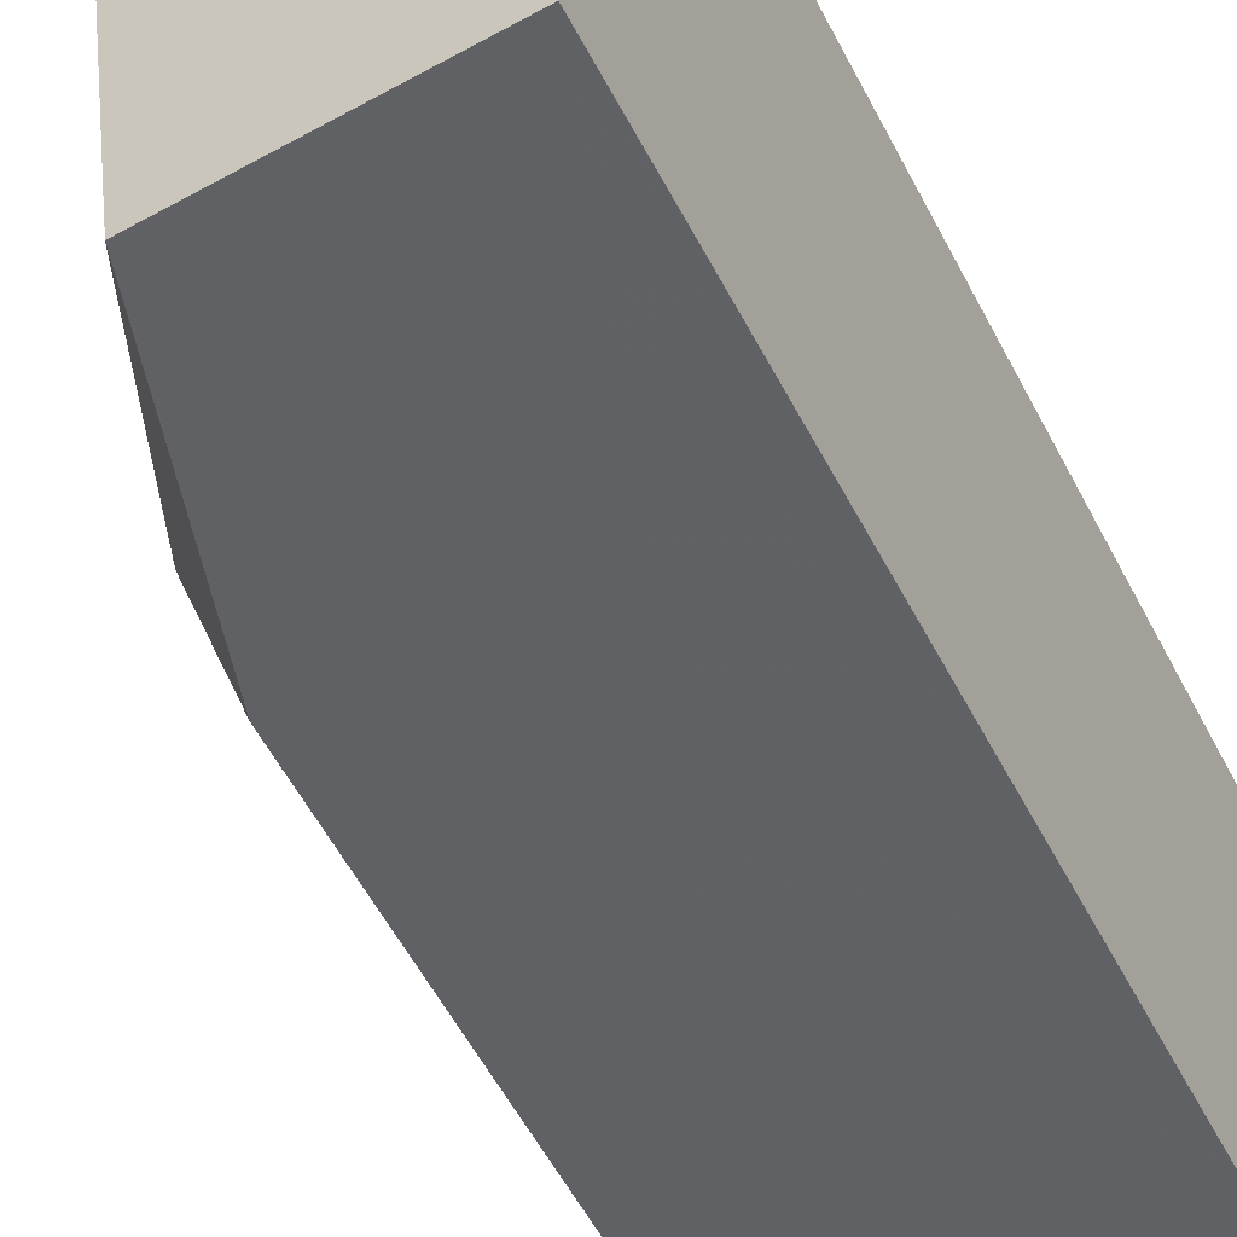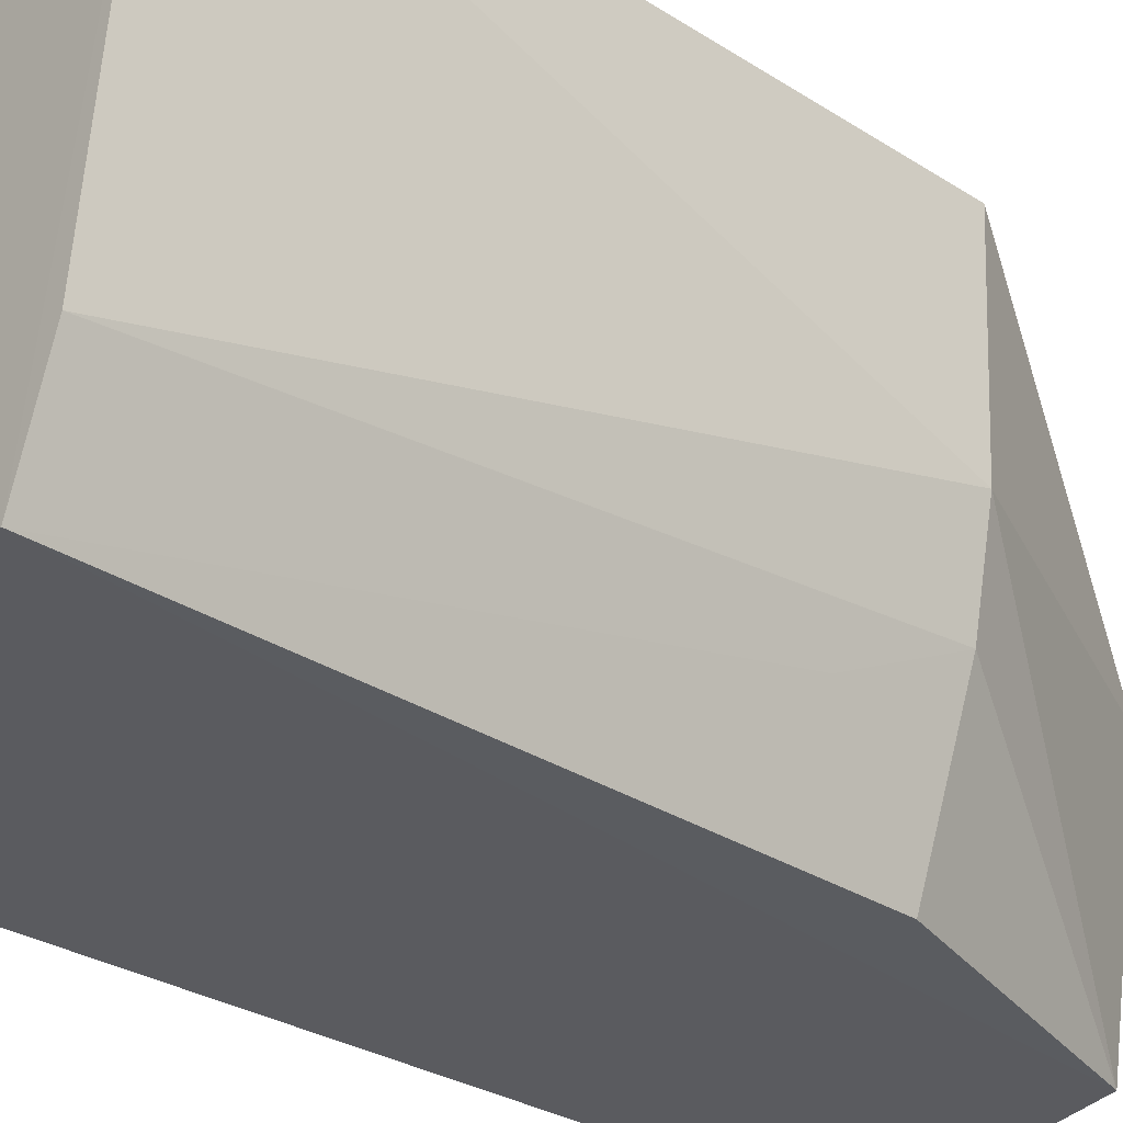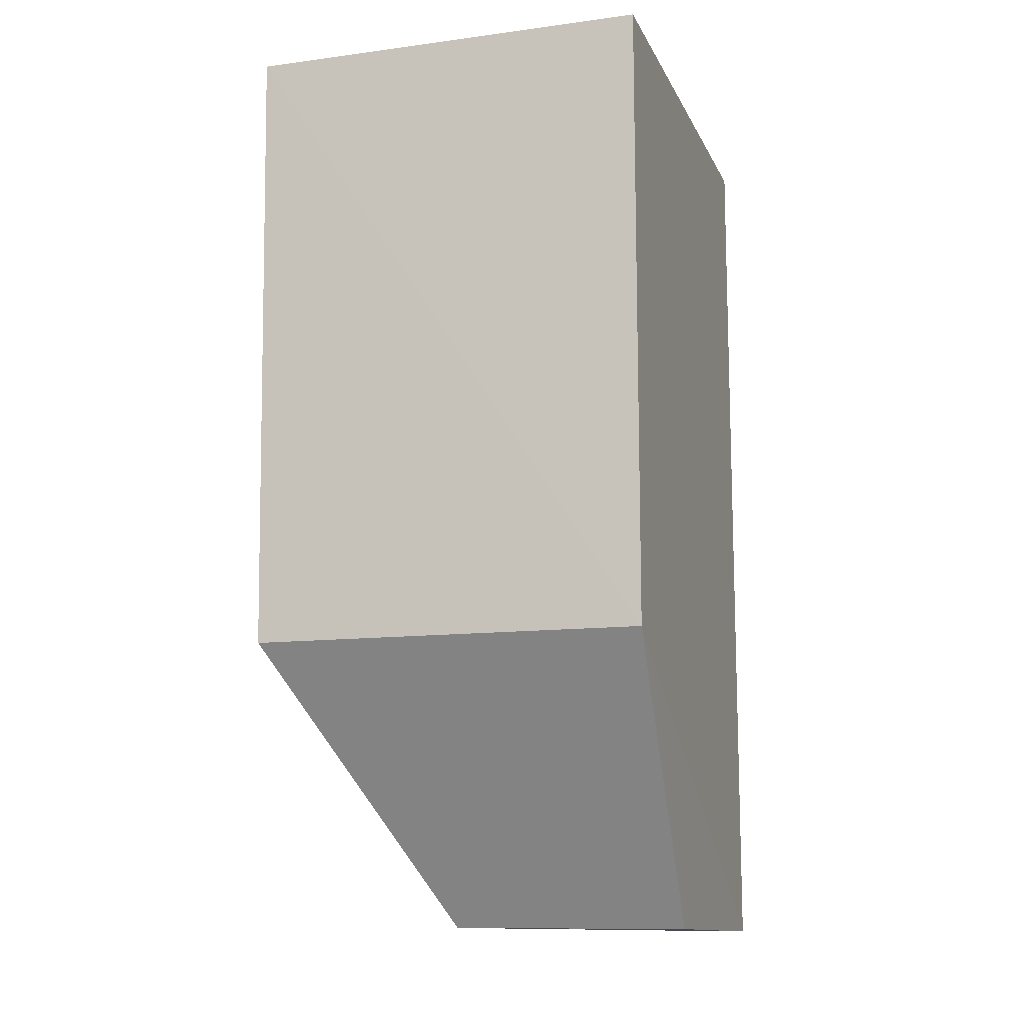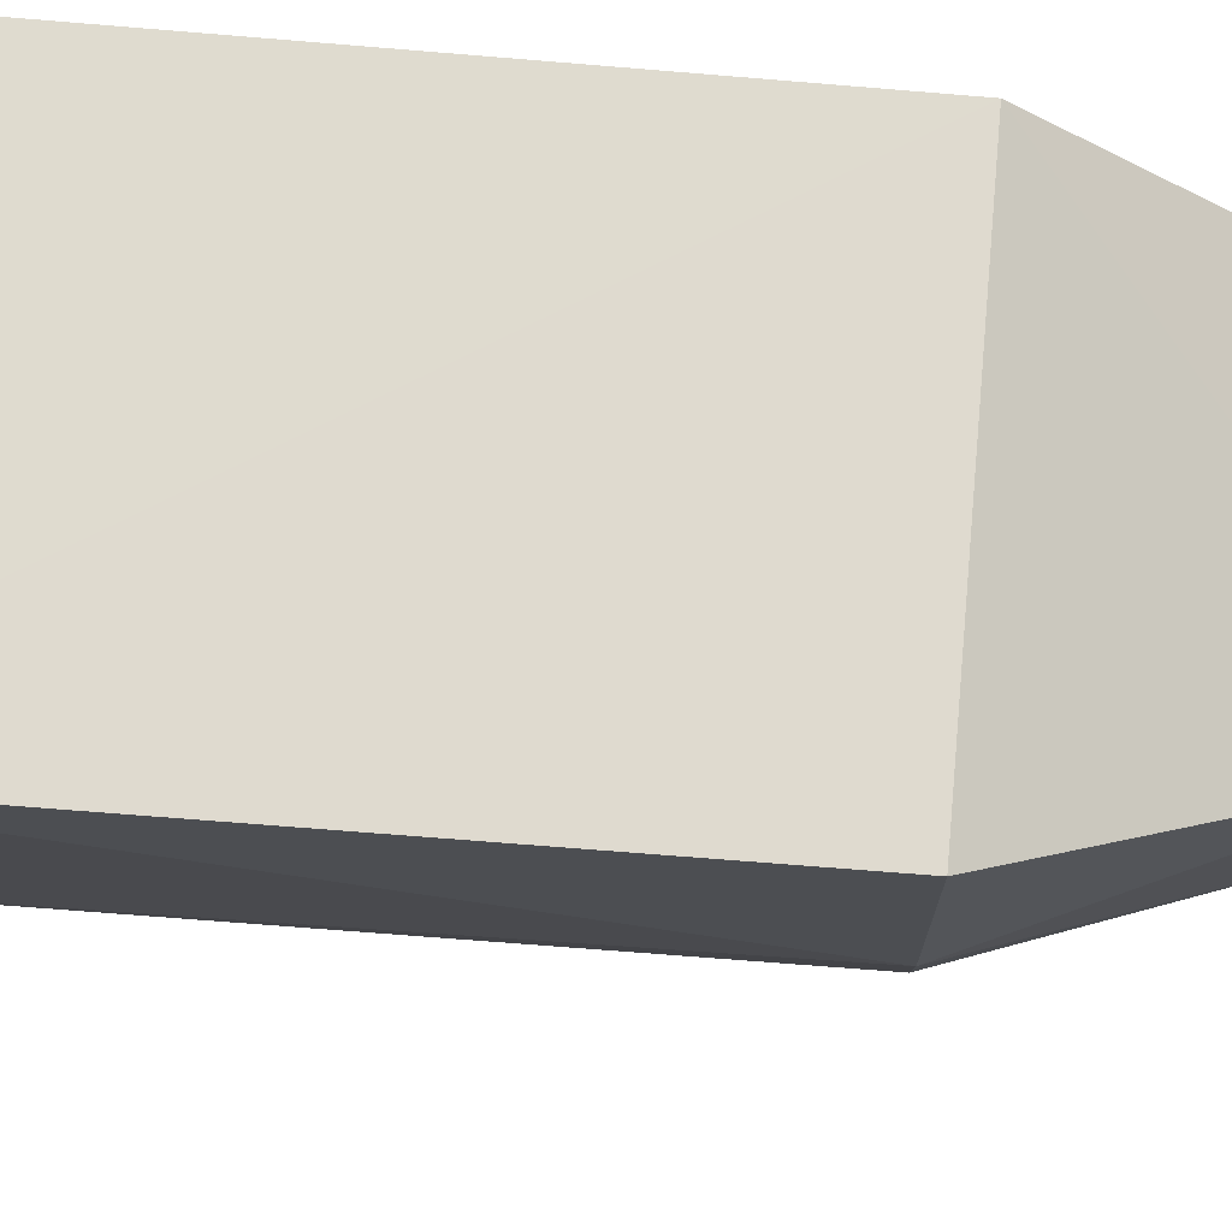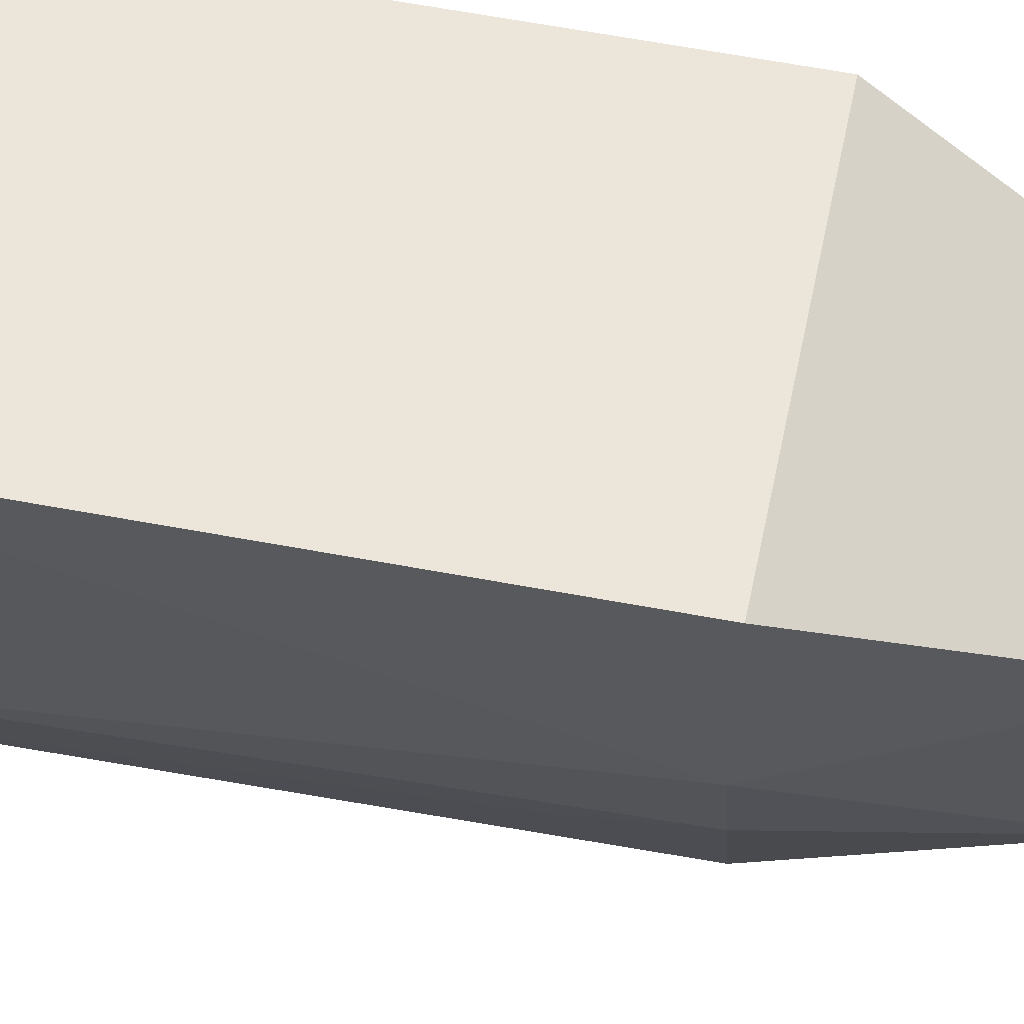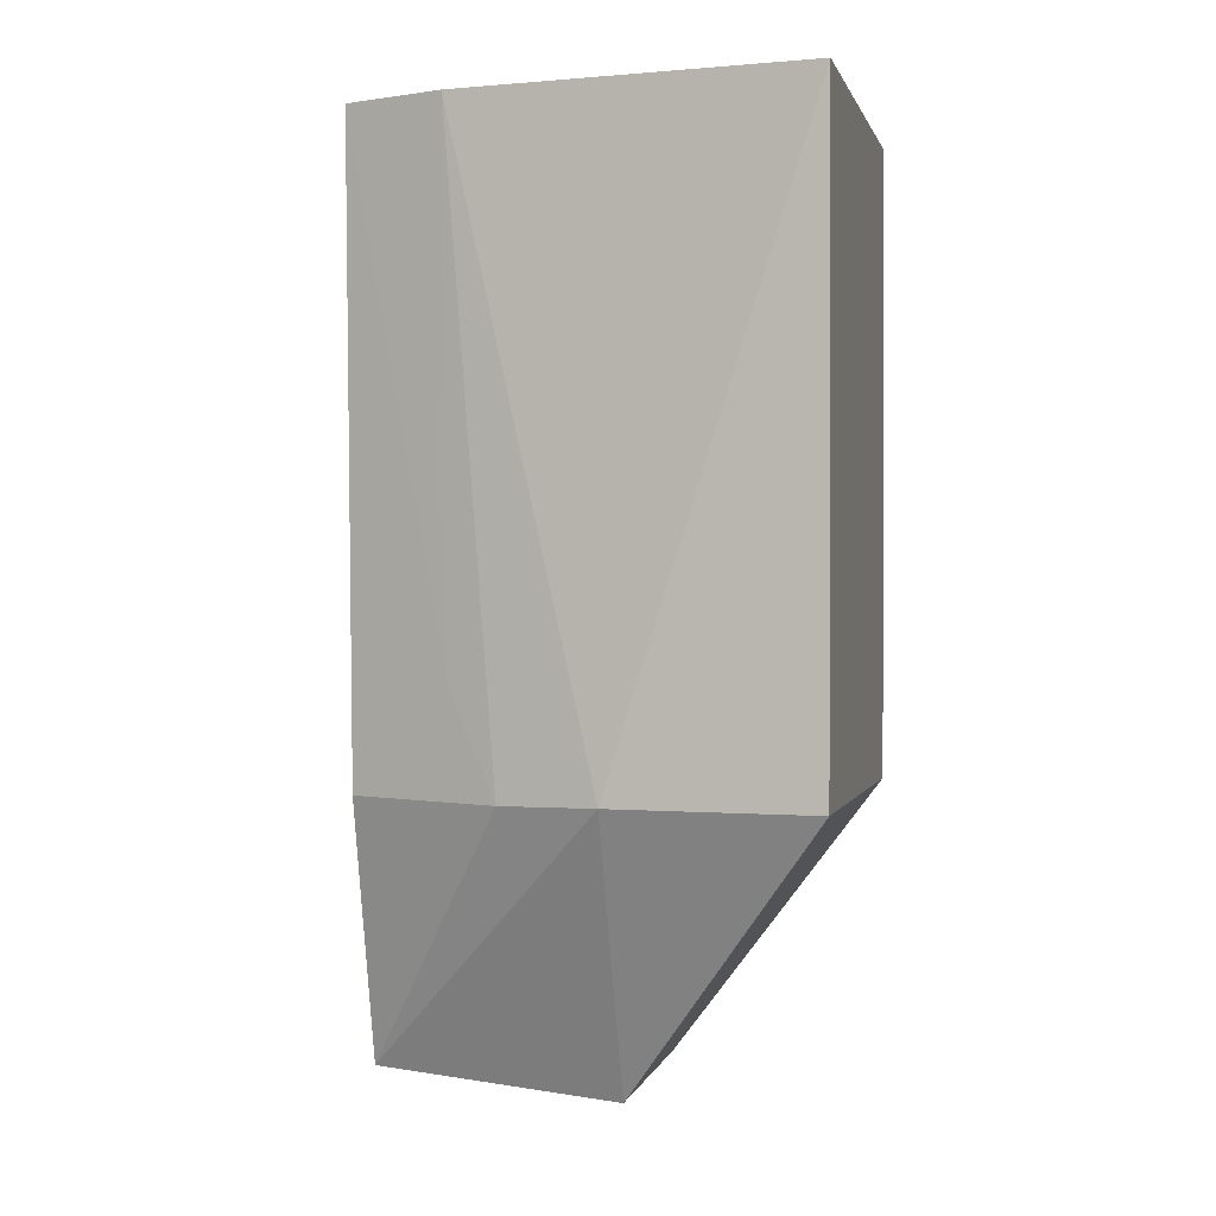
<metadata>
{"format":"obj","ext":"obj","renderer":"f3d","projection":"perspective","resolution":1024,"background":"white","views":[{"elev":-52.4,"azim":-153.2,"up":"+Y"},{"elev":-30.5,"azim":48.2,"up":"+Y"},{"elev":-12.1,"azim":-162.5,"up":"+Z"},{"elev":70.5,"azim":95.2,"up":"+Y"},{"elev":56.7,"azim":101.9,"up":"+Y"},{"elev":0.6,"azim":103.0,"up":"+Z"}]}
</metadata>
<code>
v 0.02675 0.001839 0.02596
v 0.02552 -0.008039 0.02595
v 0.02626 -0.003869 0.00819
v 0.01552 -0.004179 0.0001488
v 0.01522 0.001845 0.02595
v 0.02178 -0.01108 0.0006992
v 0.02652 0.0018 0.008168
v 0.01522 -0.01152 0.02595
v 0.02407 -0.01091 0.008172
v 0.01522 0.001845 0.008134
v 0.02246 -0.004083 0.0001789
v 0.01522 -0.01151 5.43e-05
v 0.02564 -0.006615 0.008138
v 0.02449 -0.01093 0.02595
v 0.02522 -0.007985 0.0111
f 1 2 3
f 7 1 3
f 8 1 5
f 10 5 1
f 10 1 7
f 10 8 5
f 11 10 7
f 11 4 10
f 11 7 3
f 11 3 6
f 12 11 6
f 12 4 11
f 12 10 4
f 12 8 10
f 13 9 6
f 13 6 3
f 13 3 2
f 14 6 9
f 14 12 6
f 14 8 12
f 14 2 1
f 14 1 8
f 15 13 2
f 15 2 14
f 15 14 9
f 15 9 13

</code>
